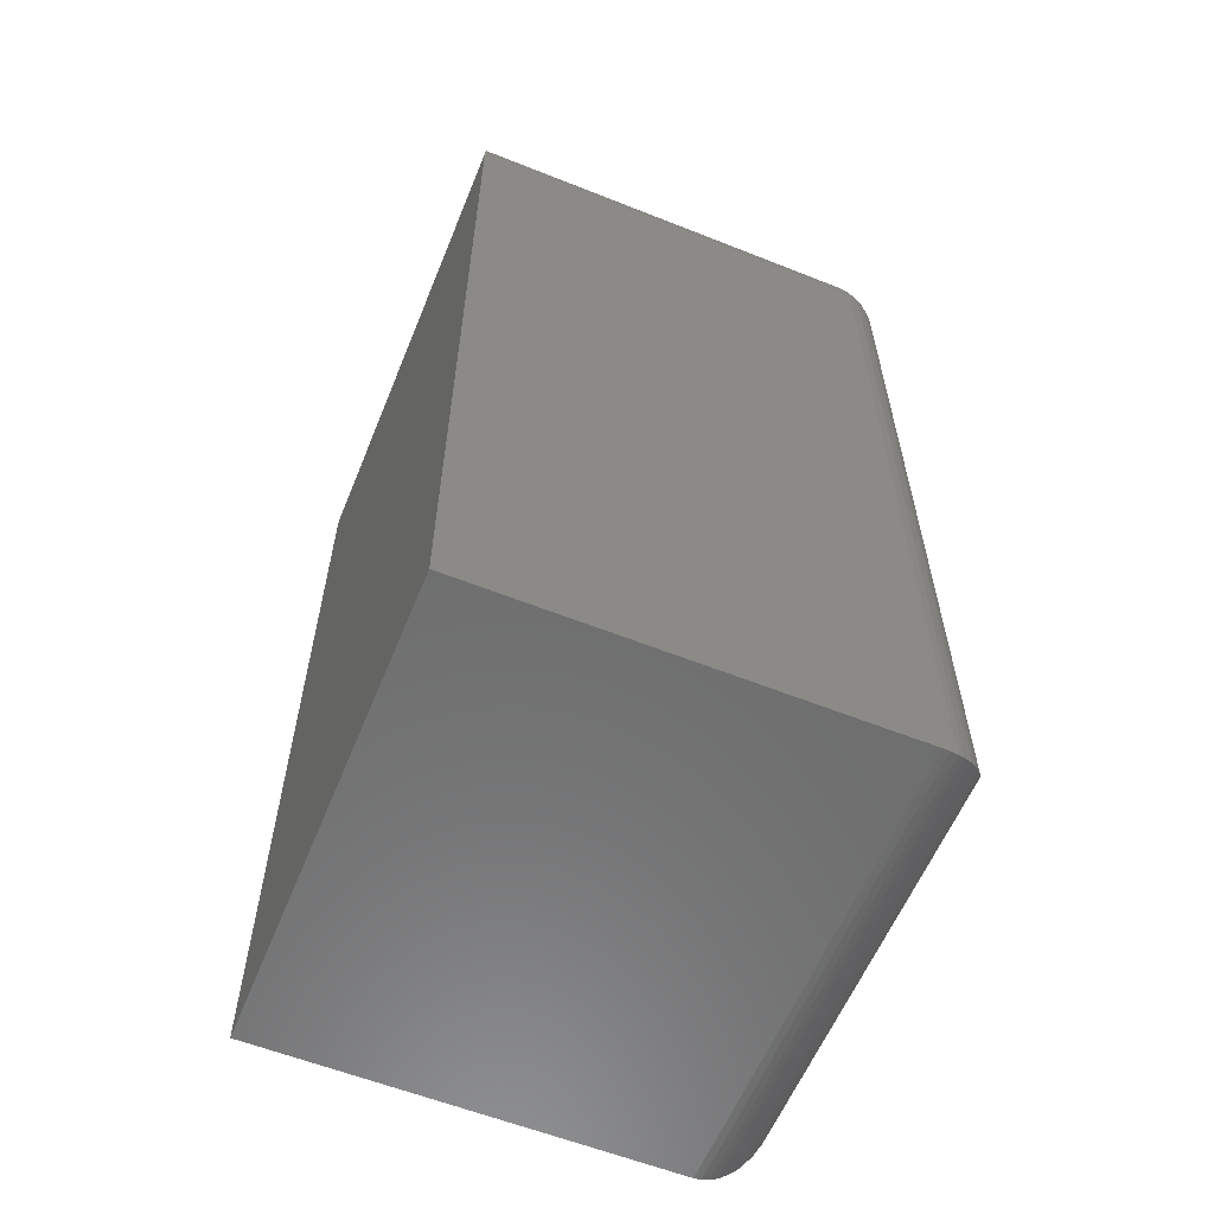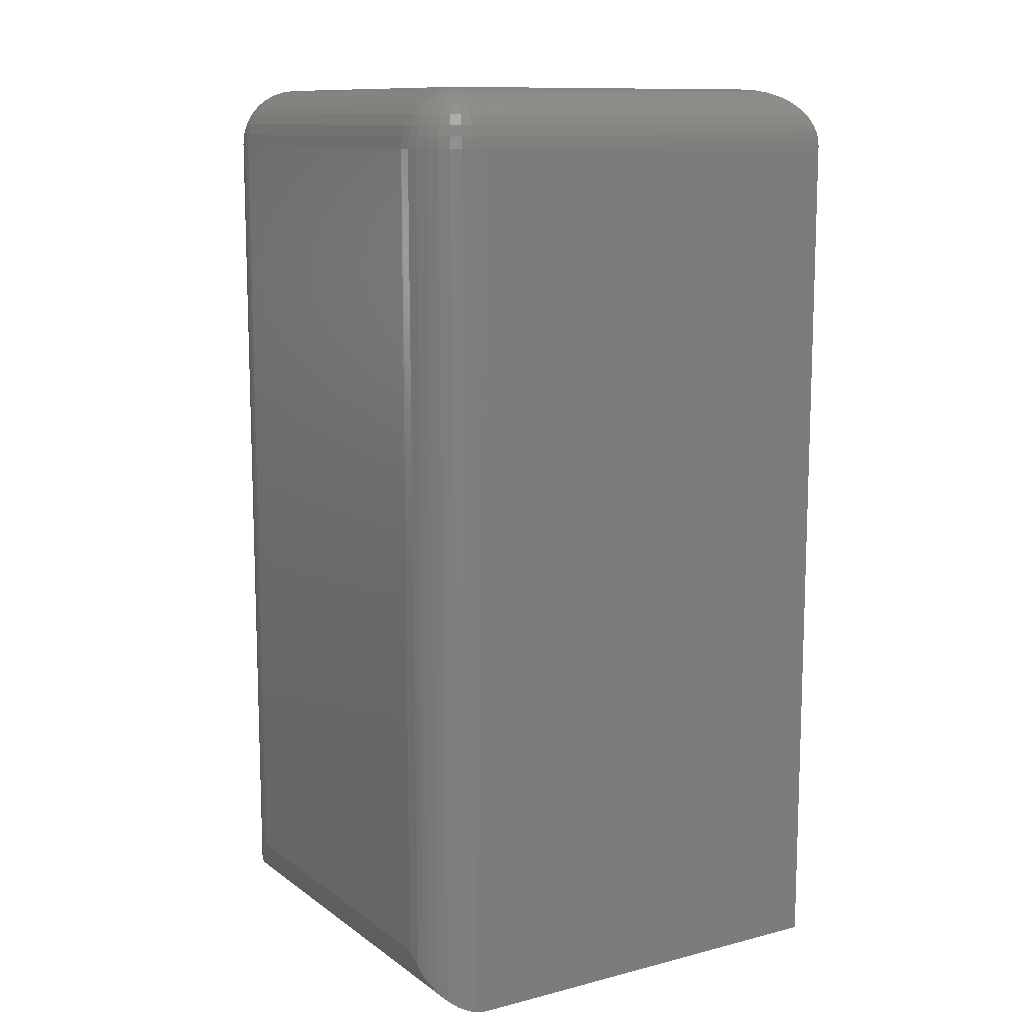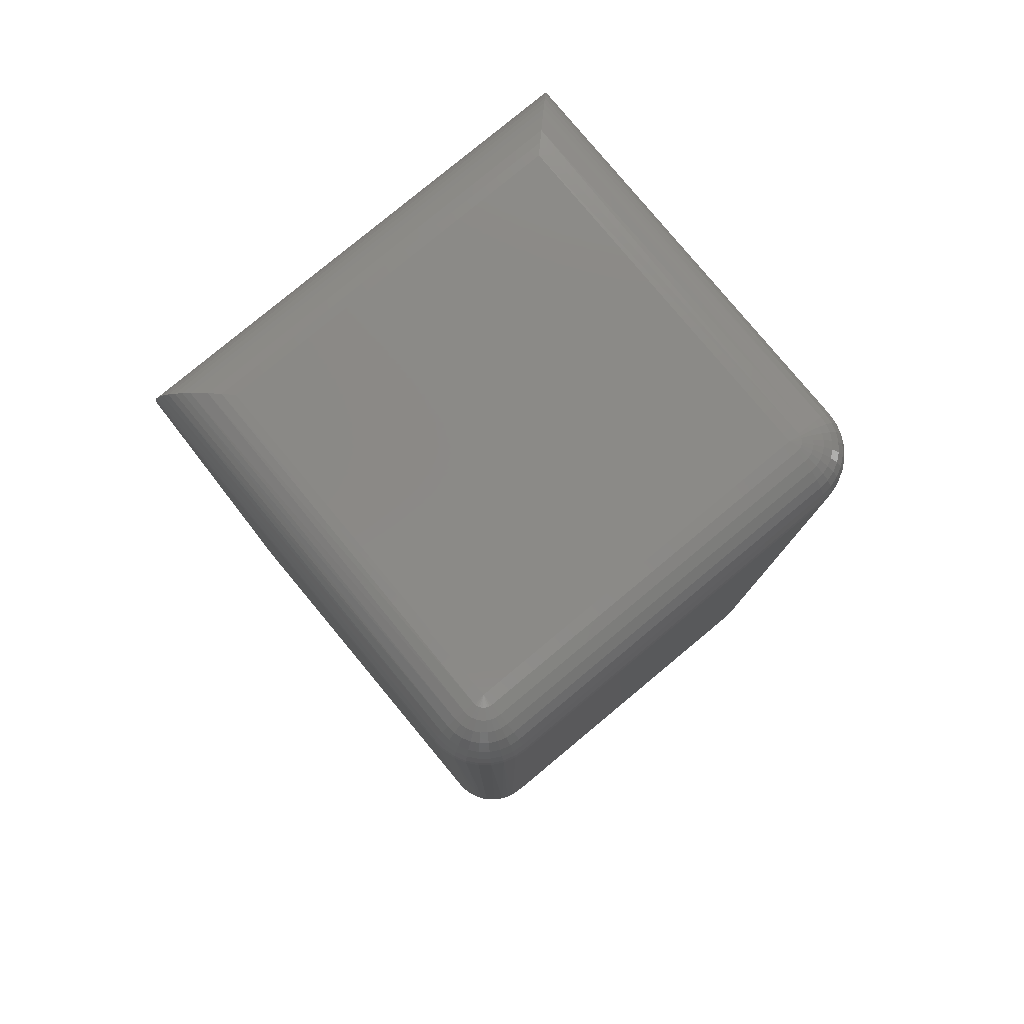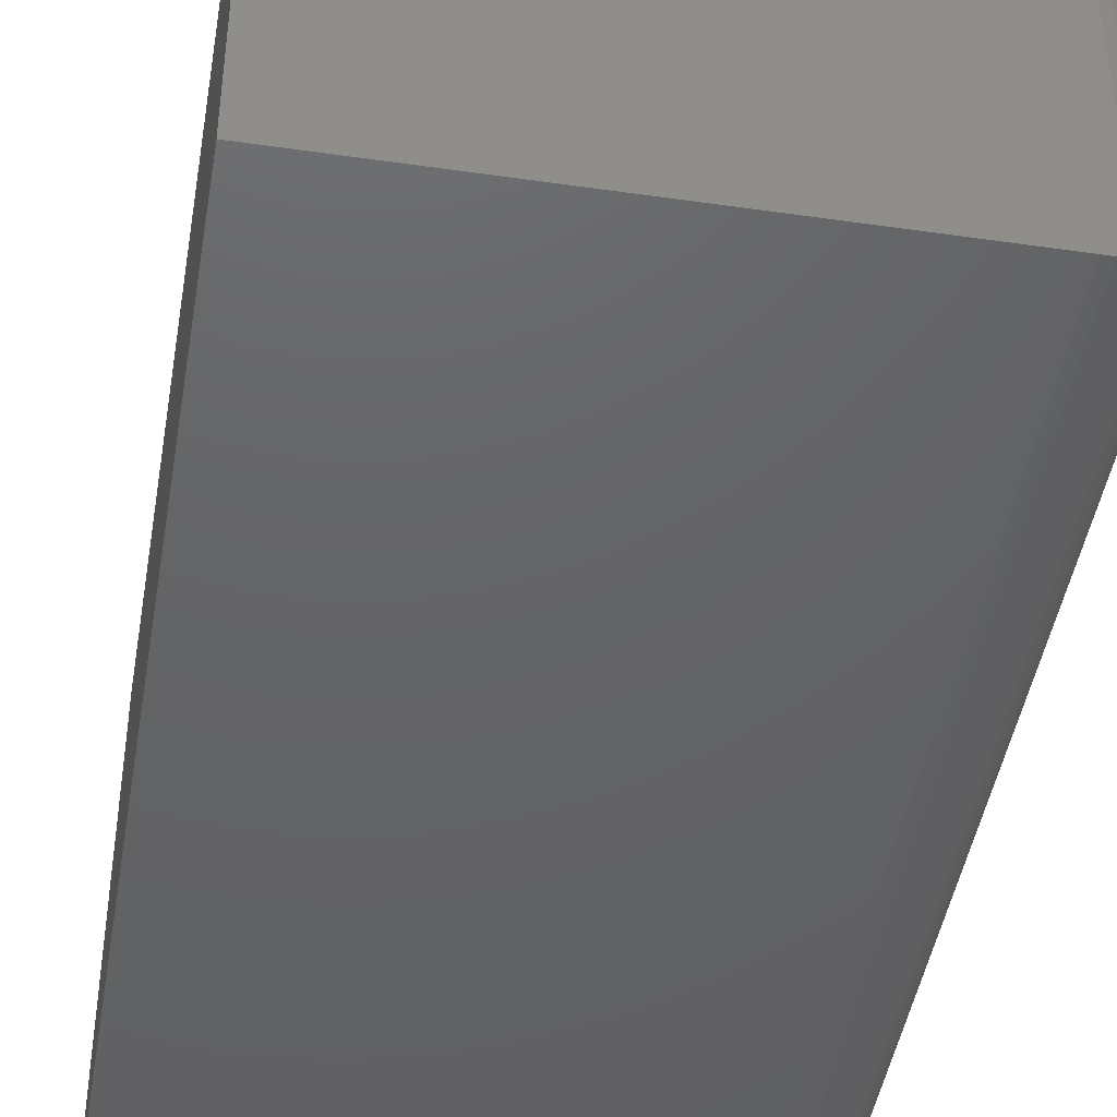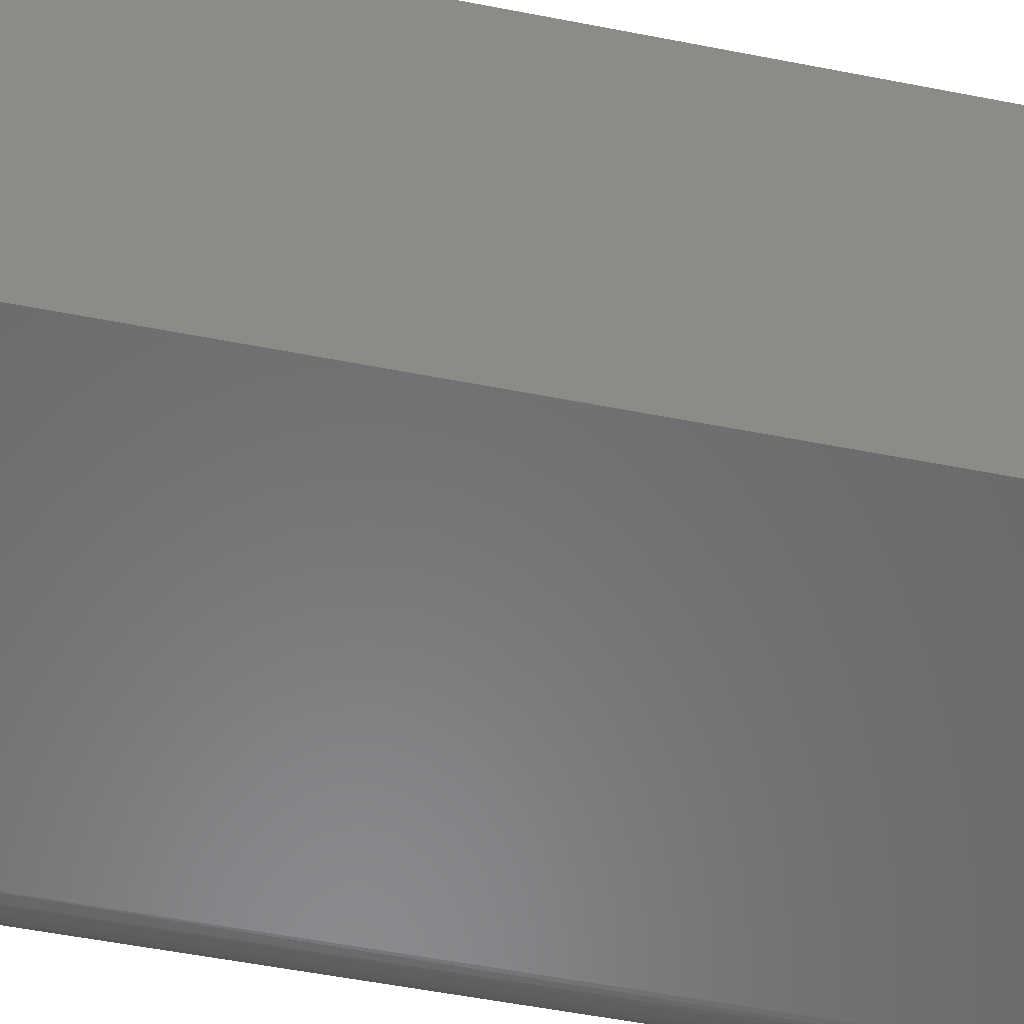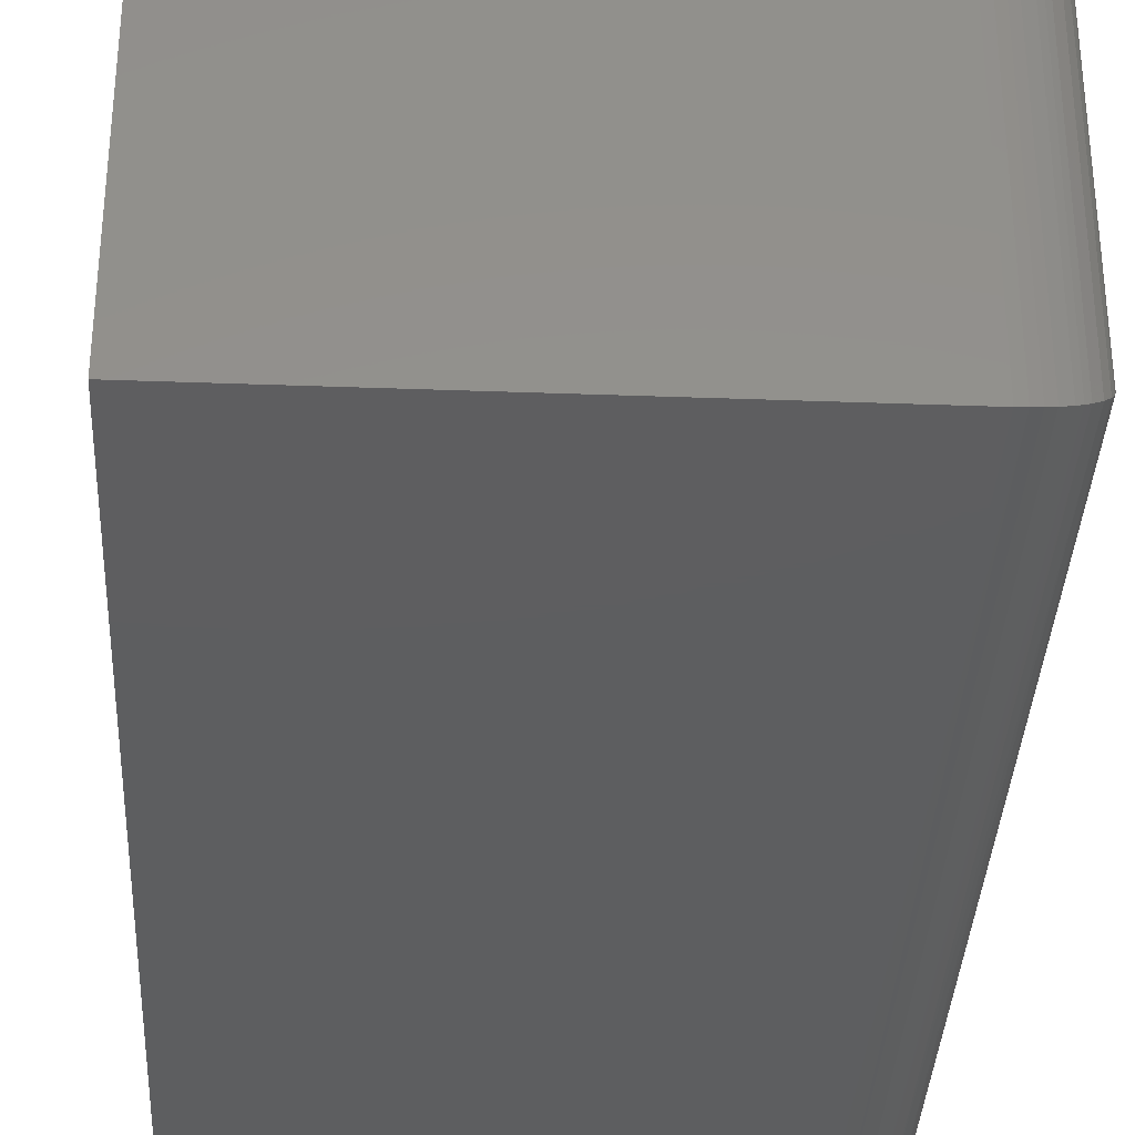
<metadata>
{"format":"stl","ext":"stl","renderer":"f3d","projection":"perspective","resolution":1024,"background":"white","views":[{"elev":-59.5,"azim":-22.2,"up":"+Y"},{"elev":11.4,"azim":148.4,"up":"+Y"},{"elev":79.6,"azim":50.3,"up":"+Y"},{"elev":-45.2,"azim":-9.5,"up":"+Z"},{"elev":-56.1,"azim":-101.5,"up":"+Z"},{"elev":-35.2,"azim":-2.8,"up":"+Z"}]}
</metadata>
<code>
# stl→obj: 196 verts, 388 faces
v 0.04688 0.75 0.1446
v 0.03955 0.7494 -0.1479
v 0.03955 0.7494 0.1519
v 0.04688 0.75 -0.1406
v 0.0003769 0.7091 -0.1871
v 0.001437 0.7146 0.19
v 0.001437 0.7146 -0.1861
v 0.003171 0.7201 0.1883
v 0.003171 0.7201 -0.1843
v 0.006484 0.7269 0.185
v 0.006484 0.7269 -0.181
v 0.009968 0.732 0.1815
v 0.009968 0.732 -0.1775
v 0.01391 0.7365 0.1775
v 0.01391 0.7365 -0.1736
v 0.01821 0.7402 0.1732
v 0.01821 0.7402 -0.1693
v 0.02275 0.7433 0.1687
v 0.02275 0.7433 -0.1647
v 0.03232 0.7477 0.1591
v 0.03232 0.7477 -0.1552
v 2.39e-33 0.7031 -0.1875
v -7.158e-18 0.7031 0.1914
v 0.0003769 0.7091 0.1911
v 0.3281 0.7031 0.1914
v 0.3281 2.32e-17 0.1914
v -2.104e-17 2.32e-17 0.1914
v 0.3281 0.75 -0.1406
v 0.3281 0.75 0.1446
v 0.3281 0 -0.1875
v 0 0 -0.1875
v 0.3281 0.7031 -0.1875
v 0.3339 0.0003595 -0.1871
v 0.3373 0.7031 -0.1866
v 0.375 0.7031 -0.1406
v 0.3736 0.03561 -0.1519
v 0.3741 0.7031 -0.1498
v 0.375 0.04688 -0.1406
v 0.3395 0.001402 -0.1861
v 0.3449 0.003121 -0.1844
v 0.3461 0.7031 -0.1839
v 0.3518 0.006413 -0.1811
v 0.3542 0.7031 -0.1796
v 0.3557 0.00894 -0.1786
v 0.3592 0.01174 -0.1758
v 0.3613 0.7031 -0.1738
v 0.365 0.01796 -0.1695
v 0.3671 0.7031 -0.1667
v 0.3695 0.02477 -0.1627
v 0.3714 0.7031 -0.1586
v 0.3719 0.03013 -0.1574
v 0.375 0.04688 0.1446
v 0.3741 0.7031 0.1537
v 0.3736 0.03561 0.1558
v 0.375 0.7031 0.1446
v 0.3339 0.0003595 0.1911
v 0.3373 0.7031 0.1905
v 0.3395 0.001402 0.19
v 0.3449 0.003121 0.1883
v 0.3461 0.7031 0.1879
v 0.3518 0.006413 0.185
v 0.3542 0.7031 0.1835
v 0.3557 0.00894 0.1825
v 0.3592 0.01174 0.1797
v 0.3613 0.7031 0.1777
v 0.365 0.01796 0.1735
v 0.3671 0.7031 0.1706
v 0.3695 0.02477 0.1667
v 0.3714 0.7031 0.1625
v 0.3719 0.03013 0.1613
v 0.3281 0.7123 -0.1866
v 0.3281 0.7491 -0.1498
v 0.3281 0.7464 -0.1586
v 0.3281 0.7421 -0.1667
v 0.3281 0.7363 -0.1738
v 0.3281 0.7292 -0.1796
v 0.3281 0.7211 -0.1839
v 0.3281 0.7123 0.1905
v 0.3281 0.7491 0.1537
v 0.3281 0.7211 0.1879
v 0.3281 0.7292 0.1835
v 0.3281 0.7363 0.1777
v 0.3281 0.7421 0.1706
v 0.3281 0.7464 0.1625
v 0.3299 0.7491 0.1535
v 0.3316 0.7491 0.153
v 0.3332 0.7491 0.1522
v 0.3346 0.7491 0.151
v 0.3357 0.7491 0.1497
v 0.3366 0.7491 0.1481
v 0.3371 0.7491 0.1464
v 0.3373 0.7491 0.1446
v 0.3461 0.7464 0.1446
v 0.3457 0.7464 0.1481
v 0.3542 0.7421 0.1446
v 0.3537 0.7421 0.1497
v 0.3613 0.7363 0.1446
v 0.3606 0.7363 0.151
v 0.3671 0.7292 0.1446
v 0.3664 0.7292 0.1522
v 0.3714 0.7211 0.1446
v 0.3706 0.7211 0.153
v 0.3741 0.7123 0.1446
v 0.3732 0.7123 0.1535
v 0.3316 0.7464 0.1622
v 0.3332 0.7421 0.1701
v 0.3346 0.7363 0.1771
v 0.3357 0.7292 0.1828
v 0.3366 0.7211 0.187
v 0.3371 0.7123 0.1897
v 0.335 0.7464 0.1611
v 0.3381 0.7421 0.1686
v 0.3408 0.7363 0.1752
v 0.343 0.7292 0.1806
v 0.3447 0.7211 0.1846
v 0.3457 0.7123 0.187
v 0.3381 0.7464 0.1595
v 0.3426 0.7421 0.1662
v 0.3465 0.7363 0.1721
v 0.3498 0.7292 0.177
v 0.3522 0.7211 0.1806
v 0.3537 0.7123 0.1828
v 0.3408 0.7464 0.1573
v 0.3465 0.7421 0.163
v 0.3516 0.7363 0.168
v 0.3557 0.7292 0.1721
v 0.3587 0.7211 0.1752
v 0.3606 0.7123 0.1771
v 0.343 0.7464 0.1545
v 0.3498 0.7421 0.159
v 0.3557 0.7363 0.163
v 0.3605 0.7292 0.1662
v 0.3641 0.7211 0.1686
v 0.3664 0.7123 0.1701
v 0.3447 0.7464 0.1514
v 0.3522 0.7421 0.1545
v 0.3587 0.7363 0.1573
v 0.3641 0.7292 0.1595
v 0.3681 0.7211 0.1611
v 0.3706 0.7123 0.1622
v 0.3373 0.7491 -0.1406
v 0.3461 0.7464 -0.1406
v 0.3542 0.7421 -0.1406
v 0.3613 0.7363 -0.1406
v 0.3671 0.7292 -0.1406
v 0.3714 0.7211 -0.1406
v 0.3741 0.7123 -0.1406
v 0.3371 0.7491 -0.1424
v 0.3366 0.7491 -0.1441
v 0.3357 0.7491 -0.1457
v 0.3346 0.7491 -0.1471
v 0.3332 0.7491 -0.1482
v 0.3316 0.7491 -0.1491
v 0.3299 0.7491 -0.1496
v 0.3316 0.7464 -0.1582
v 0.3332 0.7421 -0.1662
v 0.3346 0.7363 -0.1731
v 0.3357 0.7292 -0.1789
v 0.3366 0.7211 -0.1831
v 0.3371 0.7123 -0.1857
v 0.3457 0.7464 -0.1441
v 0.3537 0.7421 -0.1457
v 0.3606 0.7363 -0.1471
v 0.3664 0.7292 -0.1482
v 0.3706 0.7211 -0.1491
v 0.3732 0.7123 -0.1496
v 0.3447 0.7464 -0.1475
v 0.3522 0.7421 -0.1506
v 0.3587 0.7363 -0.1533
v 0.3641 0.7292 -0.1555
v 0.3681 0.7211 -0.1572
v 0.3706 0.7123 -0.1582
v 0.343 0.7464 -0.1506
v 0.3498 0.7421 -0.1551
v 0.3557 0.7363 -0.159
v 0.3605 0.7292 -0.1623
v 0.3641 0.7211 -0.1647
v 0.3664 0.7123 -0.1662
v 0.3408 0.7464 -0.1533
v 0.3465 0.7421 -0.159
v 0.3516 0.7363 -0.1641
v 0.3557 0.7292 -0.1682
v 0.3587 0.7211 -0.1712
v 0.3606 0.7123 -0.1731
v 0.3381 0.7464 -0.1555
v 0.3426 0.7421 -0.1623
v 0.3465 0.7363 -0.1682
v 0.3498 0.7292 -0.173
v 0.3522 0.7211 -0.1766
v 0.3537 0.7123 -0.1789
v 0.335 0.7464 -0.1572
v 0.3381 0.7421 -0.1647
v 0.3408 0.7363 -0.1712
v 0.343 0.7292 -0.1766
v 0.3447 0.7211 -0.1806
v 0.3457 0.7123 -0.1831
f 1 2 3
f 1 4 2
f 5 6 7
f 7 6 8
f 7 8 9
f 9 8 10
f 9 10 11
f 11 10 12
f 11 12 13
f 13 12 14
f 13 14 15
f 15 14 16
f 15 16 17
f 17 16 18
f 17 18 19
f 19 18 20
f 19 20 21
f 21 20 3
f 21 3 2
f 22 23 5
f 5 23 24
f 5 24 6
f 25 23 26
f 26 23 27
f 28 4 29
f 29 4 1
f 30 31 32
f 32 31 22
f 32 33 30
f 32 34 33
f 35 36 37
f 35 38 36
f 34 39 33
f 40 39 34
f 34 41 40
f 42 40 41
f 41 43 42
f 42 43 44
f 45 44 43
f 43 46 45
f 47 45 46
f 46 48 47
f 49 47 48
f 48 50 49
f 49 50 51
f 36 51 50
f 50 37 36
f 52 53 54
f 52 55 53
f 25 56 57
f 25 26 56
f 58 57 56
f 57 58 59
f 57 59 60
f 60 59 61
f 60 61 62
f 61 63 62
f 62 63 64
f 62 64 65
f 65 64 66
f 65 66 67
f 67 66 68
f 67 68 69
f 68 70 69
f 69 70 54
f 69 54 53
f 38 35 52
f 52 35 55
f 32 5 71
f 32 22 5
f 4 72 2
f 4 28 72
f 21 2 72
f 72 73 21
f 19 21 73
f 73 74 19
f 17 19 74
f 74 75 17
f 17 75 15
f 13 15 75
f 75 76 13
f 13 76 11
f 11 76 77
f 11 77 9
f 9 77 71
f 71 7 9
f 7 71 5
f 25 24 23
f 25 78 24
f 29 3 79
f 29 1 3
f 78 6 24
f 8 6 78
f 78 80 8
f 10 8 80
f 80 81 10
f 12 10 81
f 81 82 12
f 12 82 14
f 16 14 82
f 82 83 16
f 16 83 18
f 18 83 84
f 18 84 20
f 20 84 79
f 20 79 3
f 29 79 85
f 29 85 86
f 29 86 87
f 29 87 88
f 29 88 89
f 29 89 90
f 29 90 91
f 29 91 92
f 92 91 93
f 93 91 94
f 93 94 95
f 95 94 96
f 95 96 97
f 97 96 98
f 97 98 99
f 99 98 100
f 99 100 101
f 101 100 102
f 101 102 103
f 103 102 104
f 103 104 55
f 55 104 53
f 85 79 105
f 105 79 84
f 105 84 106
f 106 84 83
f 106 83 107
f 107 83 82
f 107 82 108
f 108 82 81
f 108 81 109
f 109 81 80
f 109 80 110
f 110 80 78
f 110 78 57
f 57 78 25
f 86 85 111
f 111 85 105
f 111 105 112
f 112 105 106
f 112 106 113
f 113 106 107
f 113 107 114
f 114 107 108
f 114 108 115
f 115 108 109
f 115 109 116
f 116 109 110
f 116 110 60
f 60 110 57
f 87 86 117
f 117 86 111
f 117 111 118
f 118 111 112
f 118 112 119
f 119 112 113
f 119 113 120
f 120 113 114
f 120 114 121
f 121 114 115
f 121 115 122
f 122 115 116
f 122 116 62
f 62 116 60
f 88 87 123
f 123 87 117
f 123 117 124
f 124 117 118
f 124 118 125
f 125 118 119
f 125 119 126
f 126 119 120
f 126 120 127
f 127 120 121
f 127 121 128
f 128 121 122
f 128 122 65
f 65 122 62
f 89 88 129
f 129 88 123
f 129 123 130
f 130 123 124
f 130 124 131
f 131 124 125
f 131 125 132
f 132 125 126
f 132 126 133
f 133 126 127
f 133 127 134
f 134 127 128
f 134 128 67
f 67 128 65
f 90 89 135
f 135 89 129
f 135 129 136
f 136 129 130
f 136 130 137
f 137 130 131
f 137 131 138
f 138 131 132
f 138 132 139
f 139 132 133
f 139 133 140
f 140 133 134
f 140 134 69
f 69 134 67
f 91 90 94
f 94 90 135
f 94 135 96
f 96 135 136
f 96 136 98
f 98 136 137
f 98 137 100
f 100 137 138
f 100 138 102
f 102 138 139
f 102 139 104
f 104 139 140
f 104 140 53
f 53 140 69
f 28 29 141
f 141 29 92
f 141 92 142
f 142 92 93
f 142 93 143
f 143 93 95
f 143 95 144
f 144 95 97
f 144 97 145
f 145 97 99
f 145 99 146
f 146 99 101
f 146 101 147
f 147 101 103
f 147 103 35
f 35 103 55
f 28 141 148
f 28 148 149
f 28 149 150
f 28 150 151
f 28 151 152
f 28 152 153
f 28 153 154
f 28 154 72
f 72 154 73
f 73 154 155
f 73 155 74
f 74 155 156
f 74 156 75
f 75 156 157
f 75 157 76
f 76 157 158
f 76 158 77
f 77 158 159
f 77 159 71
f 71 159 160
f 71 160 32
f 32 160 34
f 148 141 161
f 161 141 142
f 161 142 162
f 162 142 143
f 162 143 163
f 163 143 144
f 163 144 164
f 164 144 145
f 164 145 165
f 165 145 146
f 165 146 166
f 166 146 147
f 166 147 37
f 37 147 35
f 149 148 167
f 167 148 161
f 167 161 168
f 168 161 162
f 168 162 169
f 169 162 163
f 169 163 170
f 170 163 164
f 170 164 171
f 171 164 165
f 171 165 172
f 172 165 166
f 172 166 50
f 50 166 37
f 150 149 173
f 173 149 167
f 173 167 174
f 174 167 168
f 174 168 175
f 175 168 169
f 175 169 176
f 176 169 170
f 176 170 177
f 177 170 171
f 177 171 178
f 178 171 172
f 178 172 48
f 48 172 50
f 151 150 179
f 179 150 173
f 179 173 180
f 180 173 174
f 180 174 181
f 181 174 175
f 181 175 182
f 182 175 176
f 182 176 183
f 183 176 177
f 183 177 184
f 184 177 178
f 184 178 46
f 46 178 48
f 152 151 185
f 185 151 179
f 185 179 186
f 186 179 180
f 186 180 187
f 187 180 181
f 187 181 188
f 188 181 182
f 188 182 189
f 189 182 183
f 189 183 190
f 190 183 184
f 190 184 43
f 43 184 46
f 153 152 191
f 191 152 185
f 191 185 192
f 192 185 186
f 192 186 193
f 193 186 187
f 193 187 194
f 194 187 188
f 194 188 195
f 195 188 189
f 195 189 196
f 196 189 190
f 196 190 41
f 41 190 43
f 154 153 155
f 155 153 191
f 155 191 156
f 156 191 192
f 156 192 157
f 157 192 193
f 157 193 158
f 158 193 194
f 158 194 159
f 159 194 195
f 159 195 160
f 160 195 196
f 160 196 34
f 34 196 41
f 31 27 22
f 22 27 23
f 26 27 30
f 30 27 31
f 38 54 36
f 38 52 54
f 56 39 58
f 58 39 40
f 58 40 59
f 59 40 42
f 59 42 61
f 61 42 44
f 61 44 63
f 63 44 45
f 63 45 64
f 64 45 47
f 64 47 66
f 66 47 49
f 66 49 68
f 68 49 51
f 68 51 70
f 70 51 36
f 70 36 54
f 26 30 56
f 56 30 33
f 56 33 39

</code>
